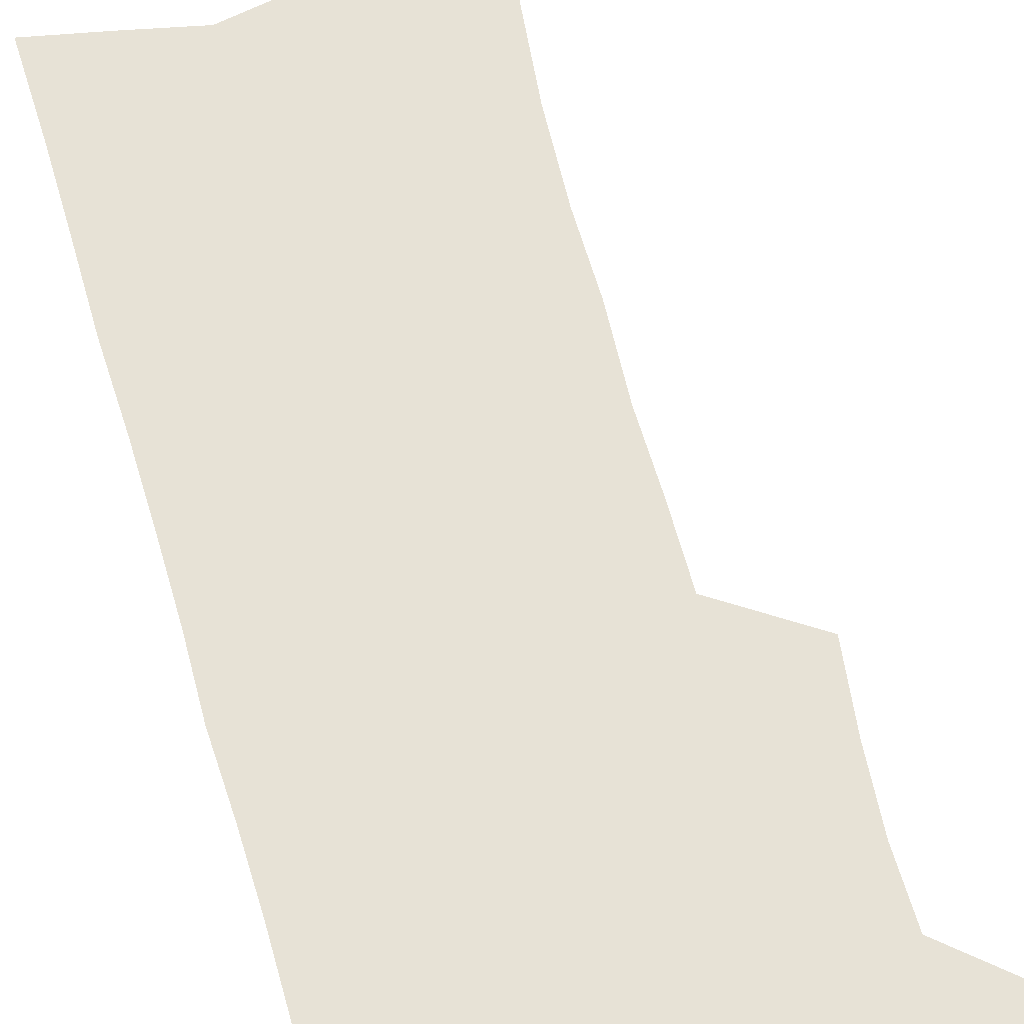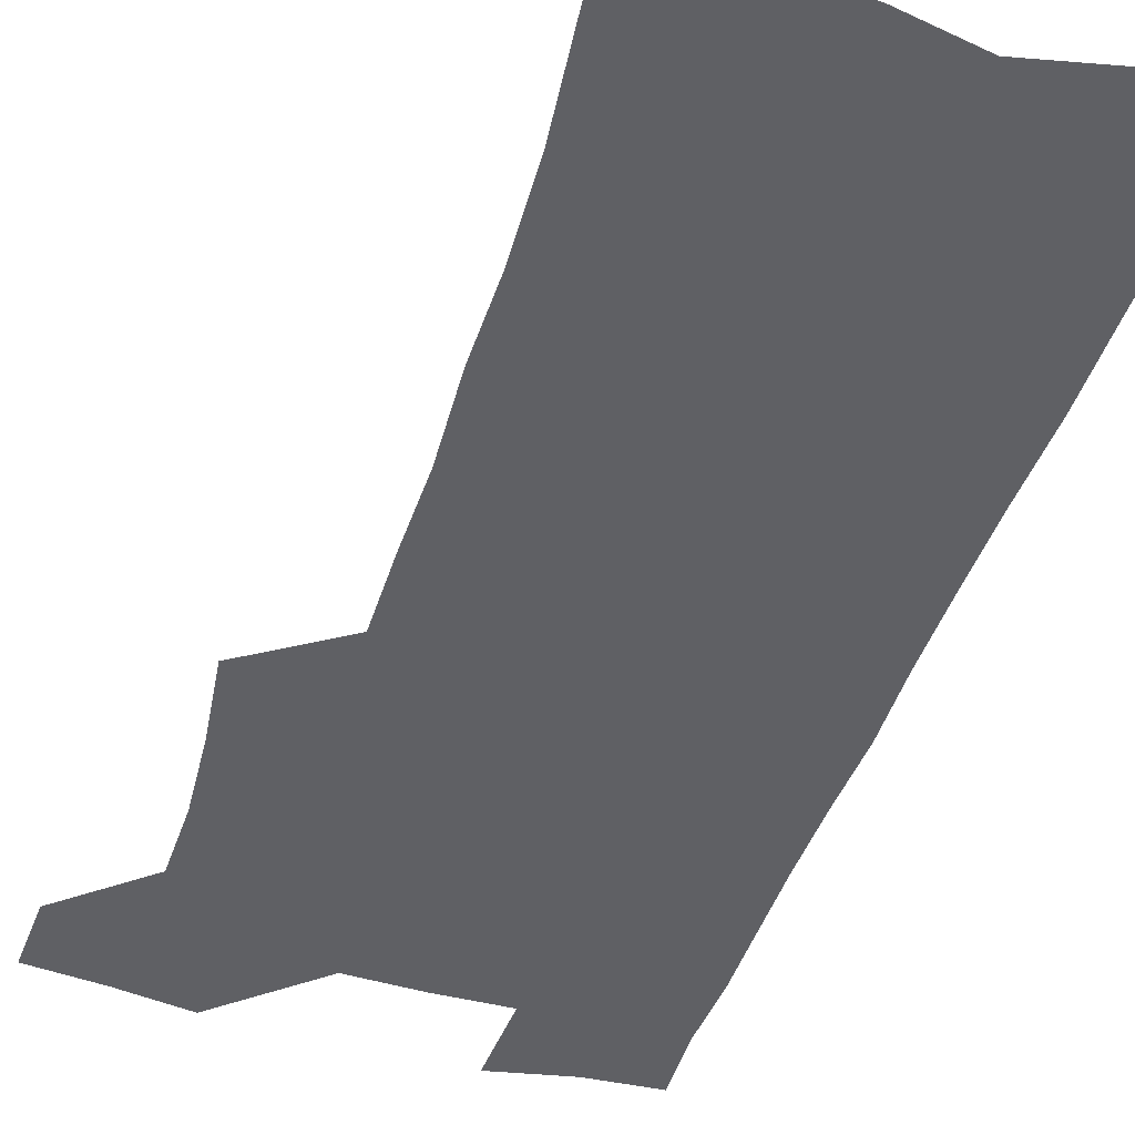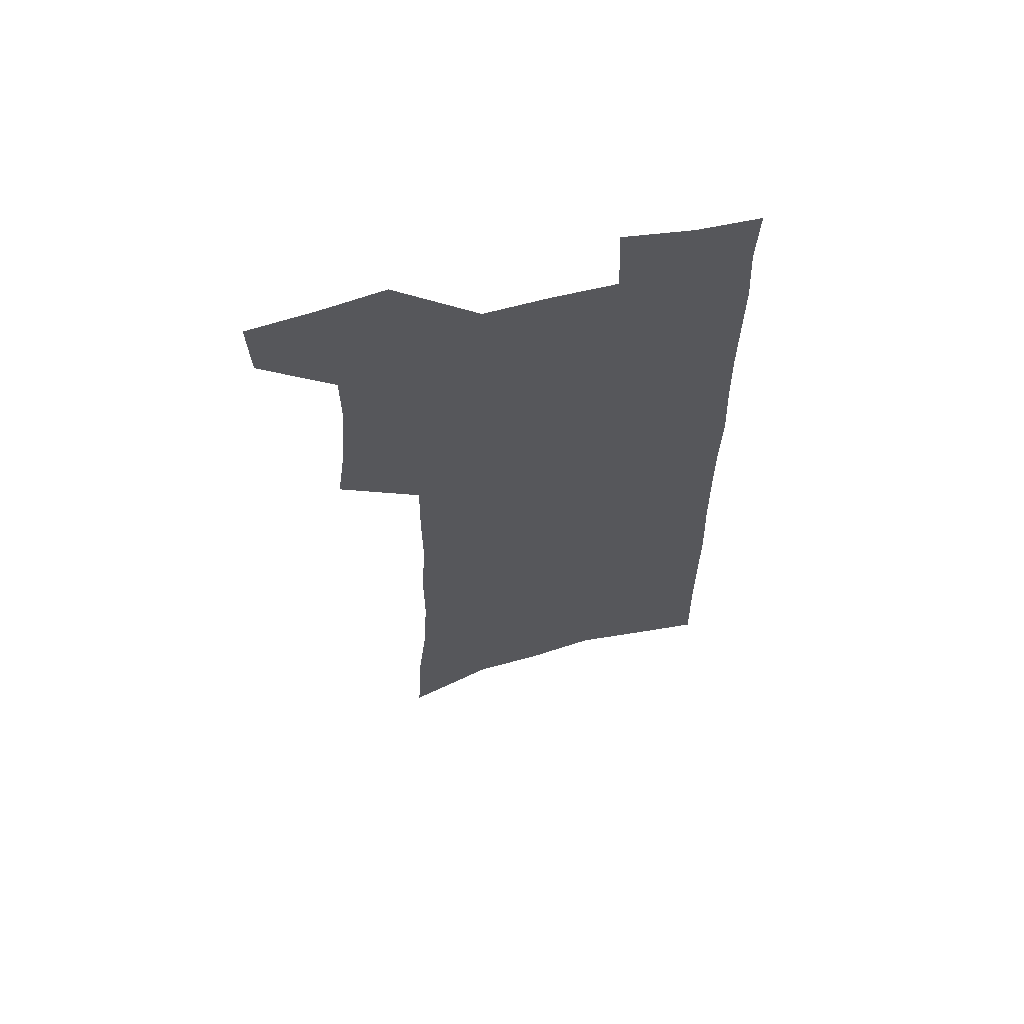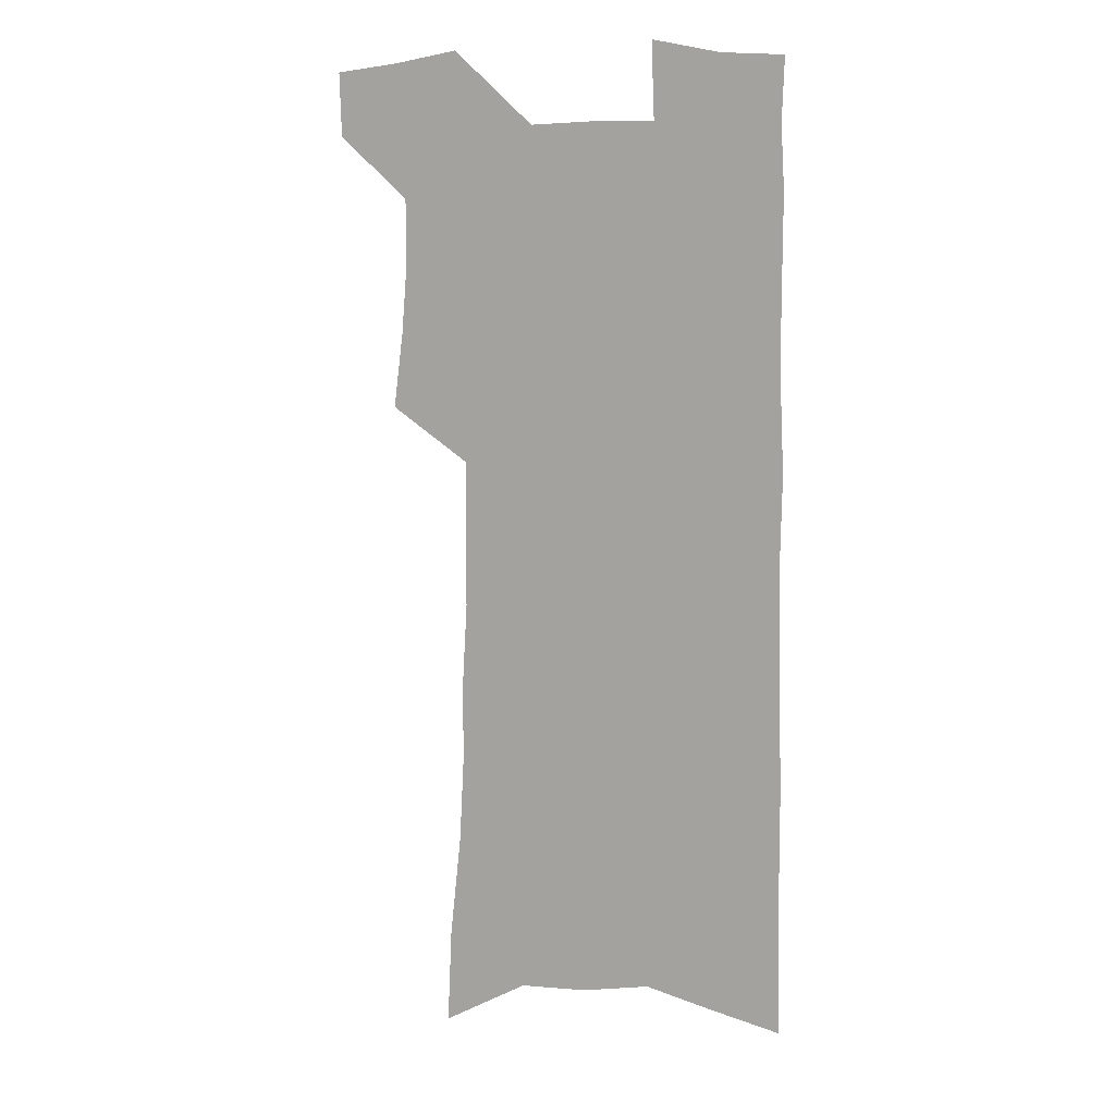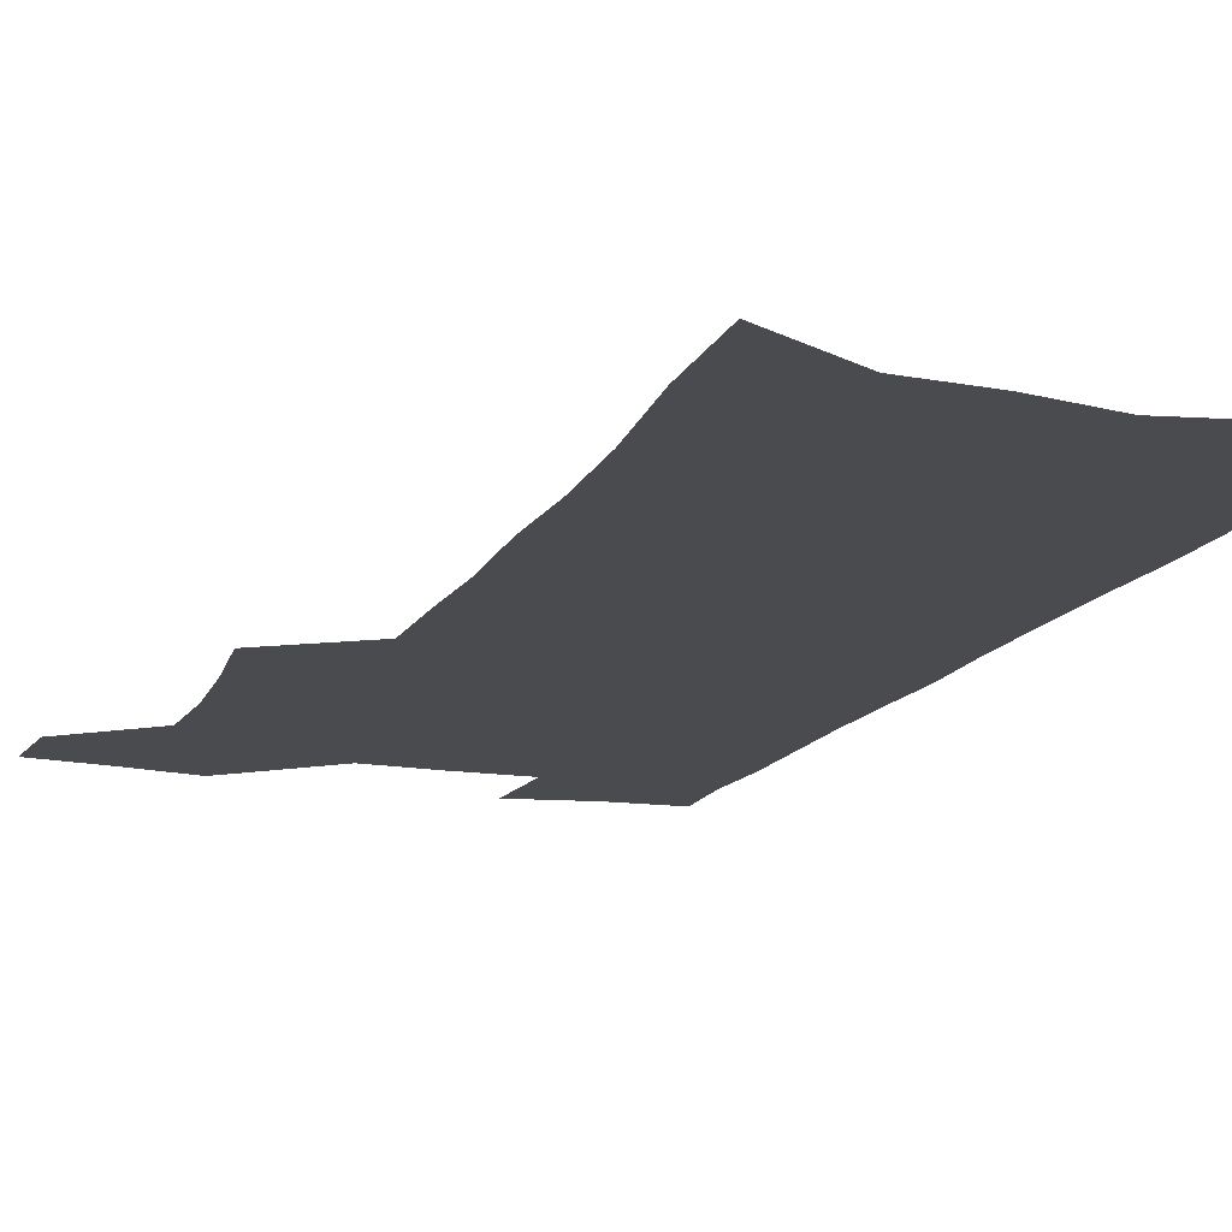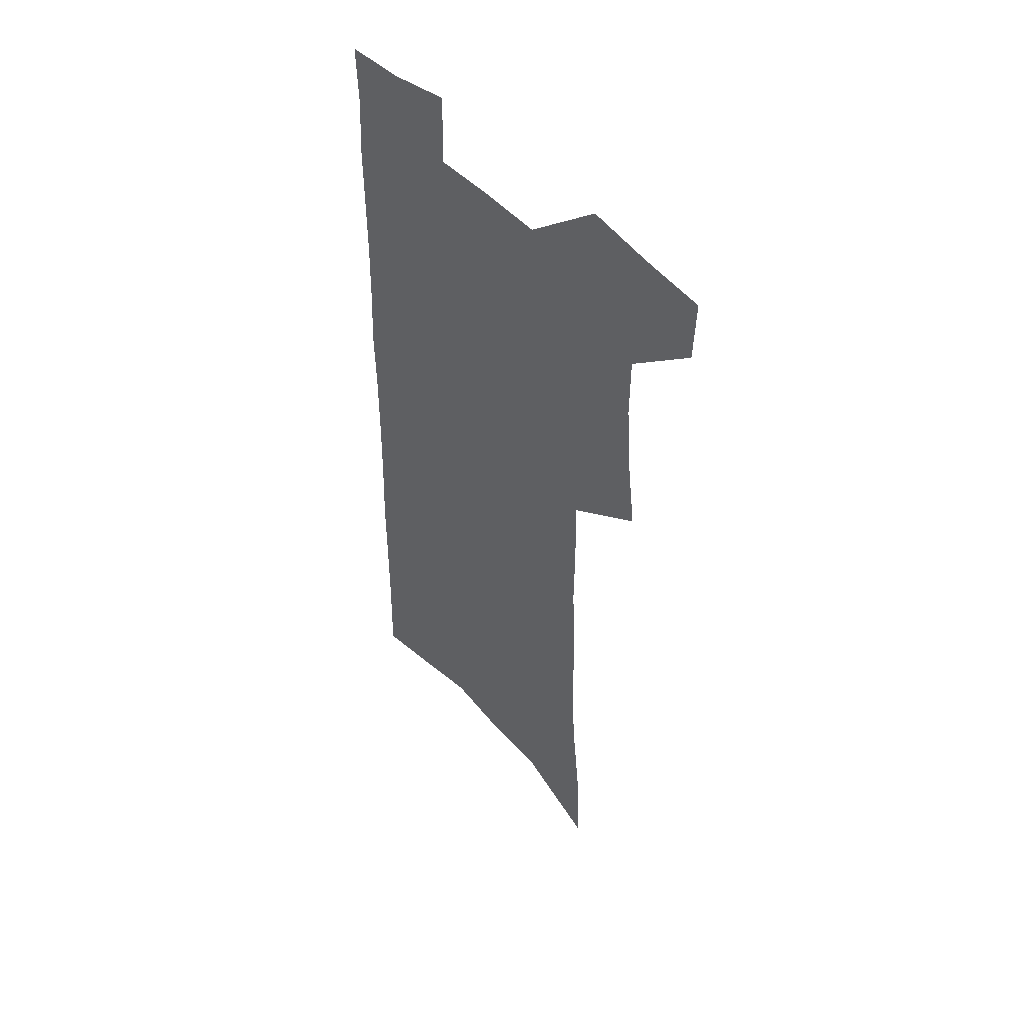
<metadata>
{"format":"obj","ext":"obj","renderer":"f3d","projection":"perspective","resolution":1024,"background":"white","views":[{"elev":63.7,"azim":163.9,"up":"+Z"},{"elev":-44.1,"azim":-17.7,"up":"+Z"},{"elev":64.5,"azim":-14.0,"up":"+Y"},{"elev":9.2,"azim":22.5,"up":"+Y"},{"elev":-14.2,"azim":-19.8,"up":"+Z"},{"elev":49.7,"azim":-131.5,"up":"+Y"}]}
</metadata>
<code>
v 488.4 530.9 0
v 487.4 557.9 0
v 511.9 416.5 0
v 516 448.1 0
v 518.3 477.5 0
v 518.2 505 0
v 519.4 532.2 0
v 514.9 561 0
v 535 143.6 0
v 536.8 184.4 0
v 541.5 227.3 0
v 543.4 264.1 0
v 543.3 296.9 0
v 545.3 332.1 0
v 545.1 363.2 0
v 545.6 394 0
v 547.5 424.6 0
v 548.1 452.9 0
v 549 480.4 0
v 550.8 507.4 0
v 547.5 534.5 0
v 541.8 565.5 0
v 571.5 164.3 0
v 573.8 205.6 0
v 574.6 241.9 0
v 574.7 275.1 0
v 573.7 306 0
v 575.4 340.2 0
v 576.2 371.6 0
v 576.7 401 0
v 576.5 428.6 0
v 577.4 456.4 0
v 577.2 482.5 0
v 577.2 508.5 0
v 576.1 534.8 0
v 600.1 166.2 0
v 602.5 214.5 0
v 602.6 248.3 0
v 602.2 279.8 0
v 602.7 313.7 0
v 602.8 344.7 0
v 603 374.7 0
v 603.1 403 0
v 603.4 430.9 0
v 603.6 457.7 0
v 603.8 483.7 0
v 603.5 509 0
v 602.8 535.8 0
v 629.2 172 0
v 629.3 213.8 0
v 629.3 248.1 0
v 629 282.4 0
v 629.1 312.9 0
v 628.9 345.5 0
v 628.9 374.9 0
v 629 403 0
v 629.1 430.6 0
v 629.3 457.5 0
v 629.4 483.6 0
v 629.5 509.2 0
v 629.7 535.4 0
v 628.4 567.5 0
v 658.3 165.8 0
v 656.6 209.9 0
v 657.5 242.2 0
v 656.1 278.7 0
v 655.7 311.4 0
v 655.5 342.5 0
v 655.2 372.6 0
v 655.1 401.3 0
v 655.4 429.1 0
v 655.5 456.2 0
v 655.5 482.9 0
v 655.1 509 0
v 656.2 534.2 0
v 657.4 561.6 0
v 688.1 159.8 0
v 687.2 199 0
v 687 234.2 0
v 687 268.2 0
v 685.8 302.5 0
v 685.3 334.7 0
v 685.1 365.4 0
v 685.8 394.6 0
v 684.5 424.6 0
v 684 453.1 0
v 684.1 480.4 0
v 684.2 507.2 0
v 682.8 534.2 0
v 683.8 560.1 0
f 6 7 1
f 1 7 2
f 7 8 2
f 16 17 3
f 3 17 4
f 17 18 4
f 4 18 5
f 18 19 5
f 5 19 6
f 19 20 6
f 6 20 7
f 20 21 7
f 7 21 8
f 21 22 8
f 9 23 10
f 23 24 10
f 10 24 11
f 24 25 11
f 11 25 12
f 25 26 12
f 12 26 13
f 26 27 13
f 13 27 14
f 27 28 14
f 14 28 15
f 28 29 15
f 15 29 16
f 29 30 16
f 16 30 17
f 30 31 17
f 17 31 18
f 31 32 18
f 18 32 19
f 32 33 19
f 19 33 20
f 33 34 20
f 20 34 21
f 34 35 21
f 21 35 22
f 23 36 24
f 36 37 24
f 24 37 25
f 37 38 25
f 25 38 26
f 38 39 26
f 26 39 27
f 39 40 27
f 27 40 28
f 40 41 28
f 28 41 29
f 41 42 29
f 29 42 30
f 42 43 30
f 30 43 31
f 43 44 31
f 31 44 32
f 44 45 32
f 32 45 33
f 45 46 33
f 33 46 34
f 46 47 34
f 34 47 35
f 47 48 35
f 36 49 37
f 49 50 37
f 37 50 38
f 50 51 38
f 38 51 39
f 51 52 39
f 39 52 40
f 52 53 40
f 40 53 41
f 53 54 41
f 41 54 42
f 54 55 42
f 42 55 43
f 55 56 43
f 43 56 44
f 56 57 44
f 44 57 45
f 57 58 45
f 45 58 46
f 58 59 46
f 46 59 47
f 59 60 47
f 47 60 48
f 60 61 48
f 49 63 50
f 63 64 50
f 50 64 51
f 64 65 51
f 51 65 52
f 65 66 52
f 52 66 53
f 66 67 53
f 53 67 54
f 67 68 54
f 54 68 55
f 68 69 55
f 55 69 56
f 69 70 56
f 56 70 57
f 70 71 57
f 57 71 58
f 71 72 58
f 58 72 59
f 72 73 59
f 59 73 60
f 73 74 60
f 60 74 61
f 74 75 61
f 61 75 62
f 75 76 62
f 63 77 64
f 77 78 64
f 64 78 65
f 78 79 65
f 65 79 66
f 79 80 66
f 66 80 67
f 80 81 67
f 67 81 68
f 81 82 68
f 68 82 69
f 82 83 69
f 69 83 70
f 83 84 70
f 70 84 71
f 84 85 71
f 71 85 72
f 85 86 72
f 72 86 73
f 86 87 73
f 73 87 74
f 87 88 74
f 74 88 75
f 88 89 75
f 75 89 76
f 89 90 76

</code>
